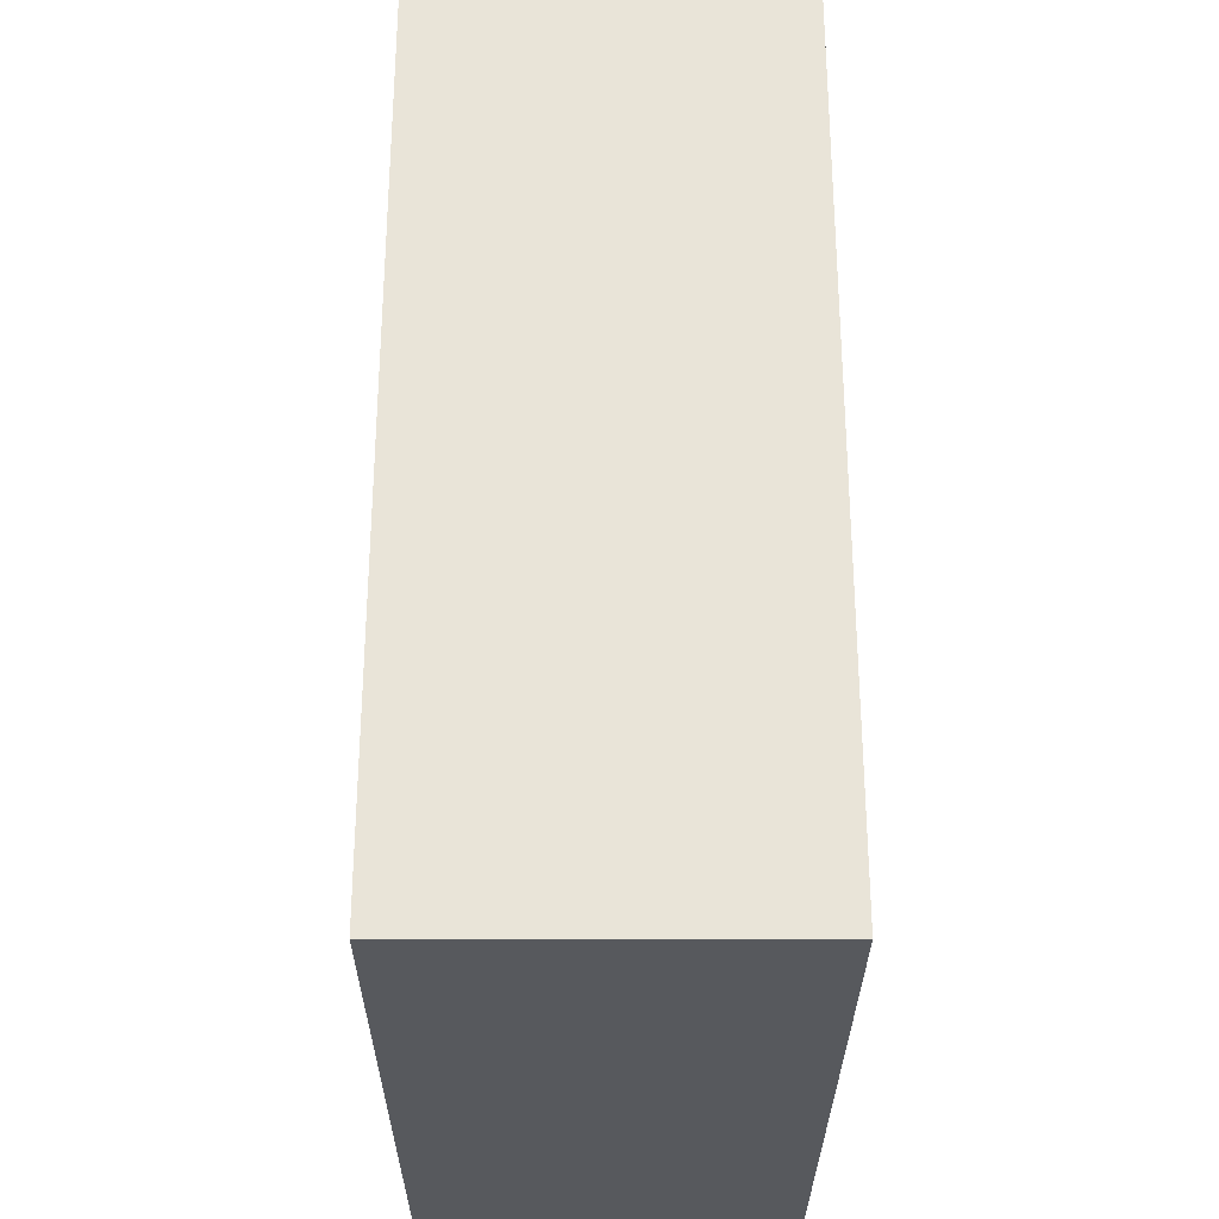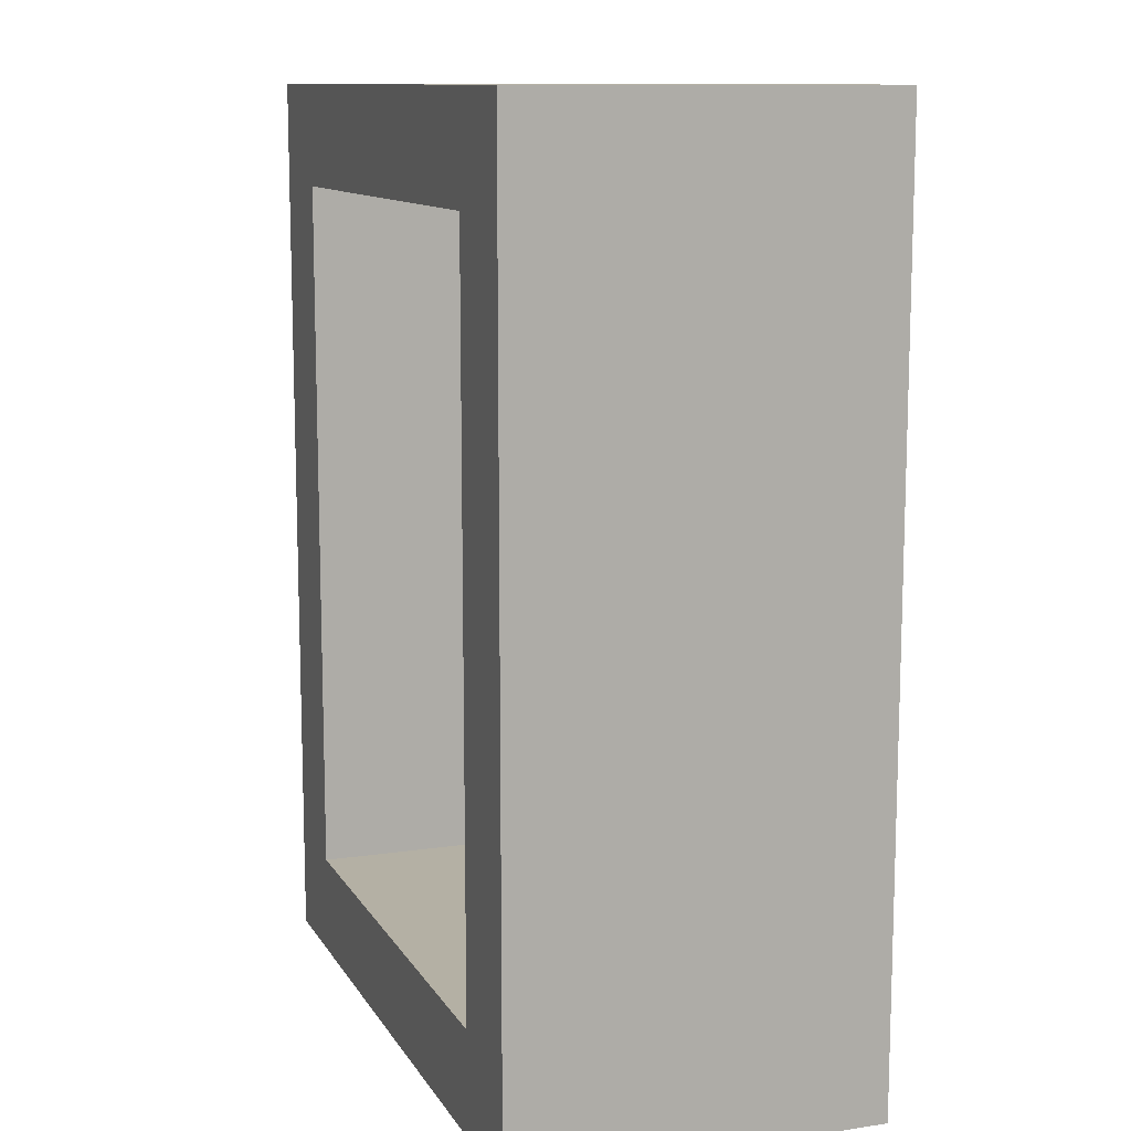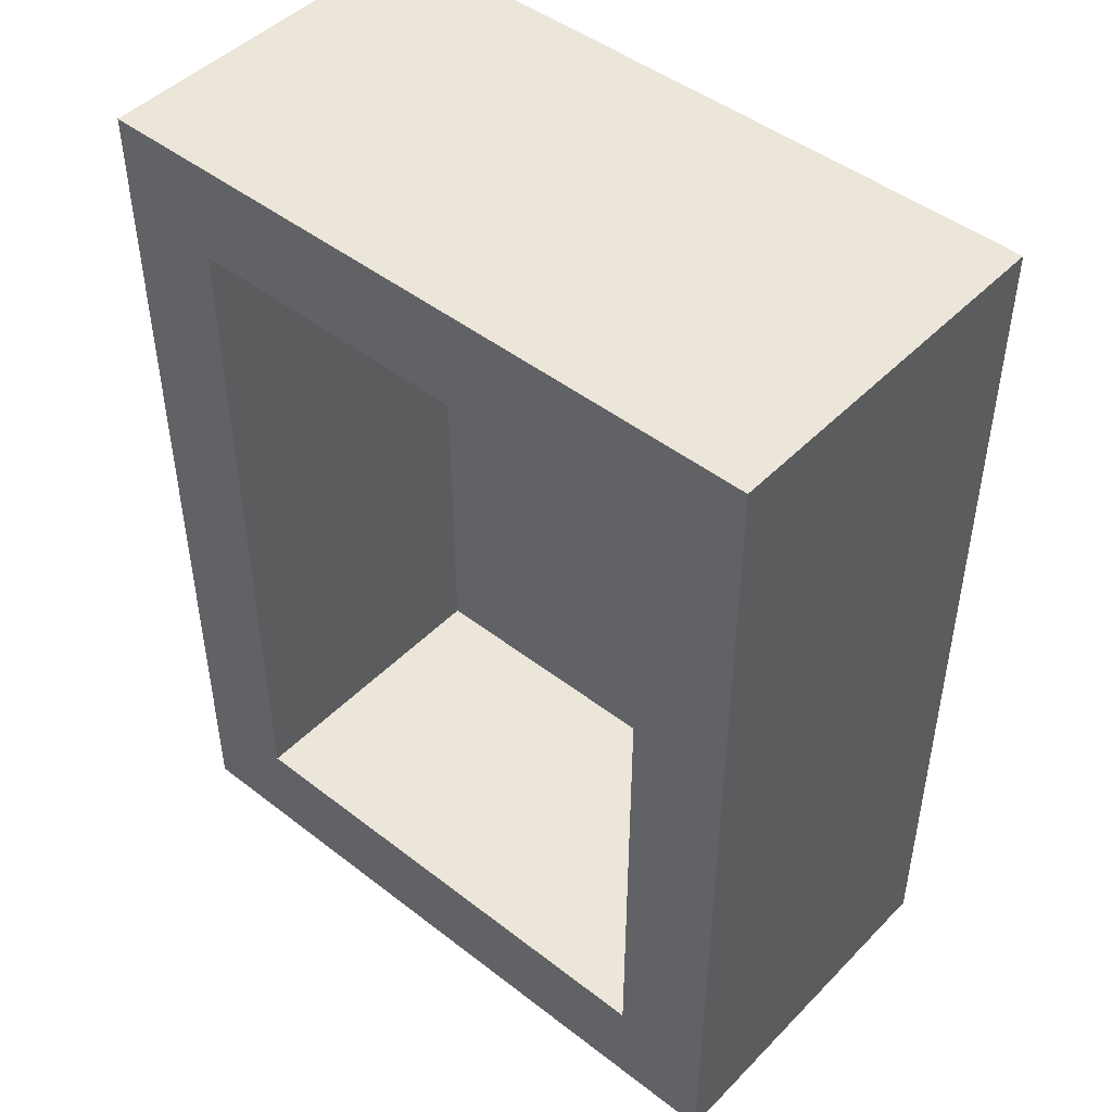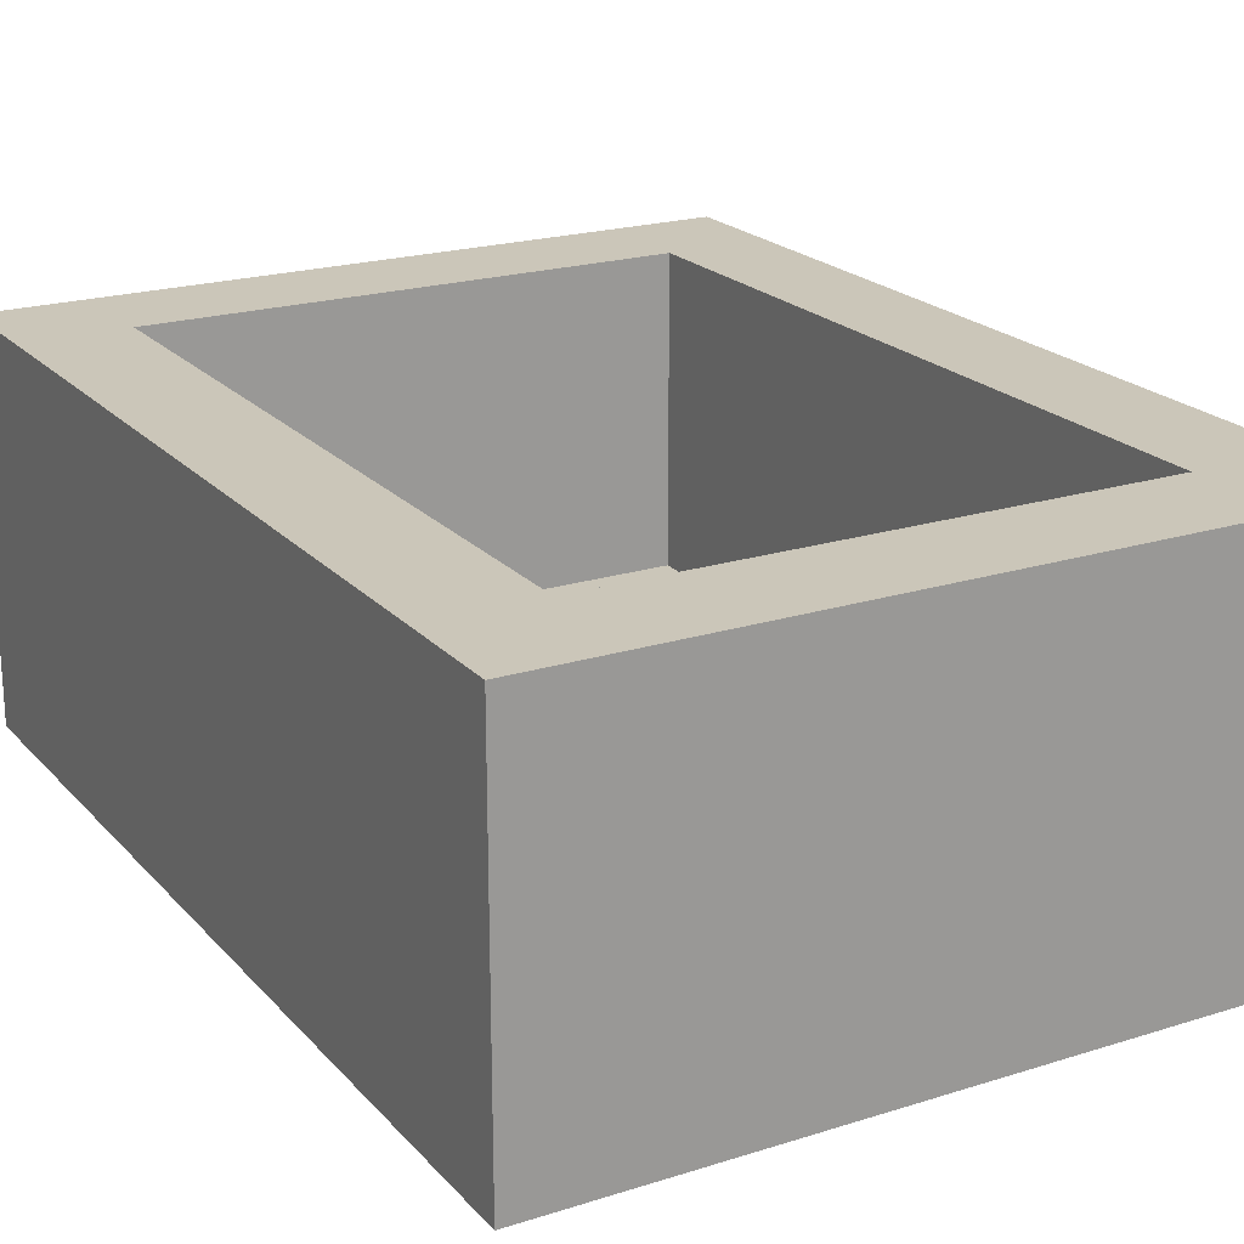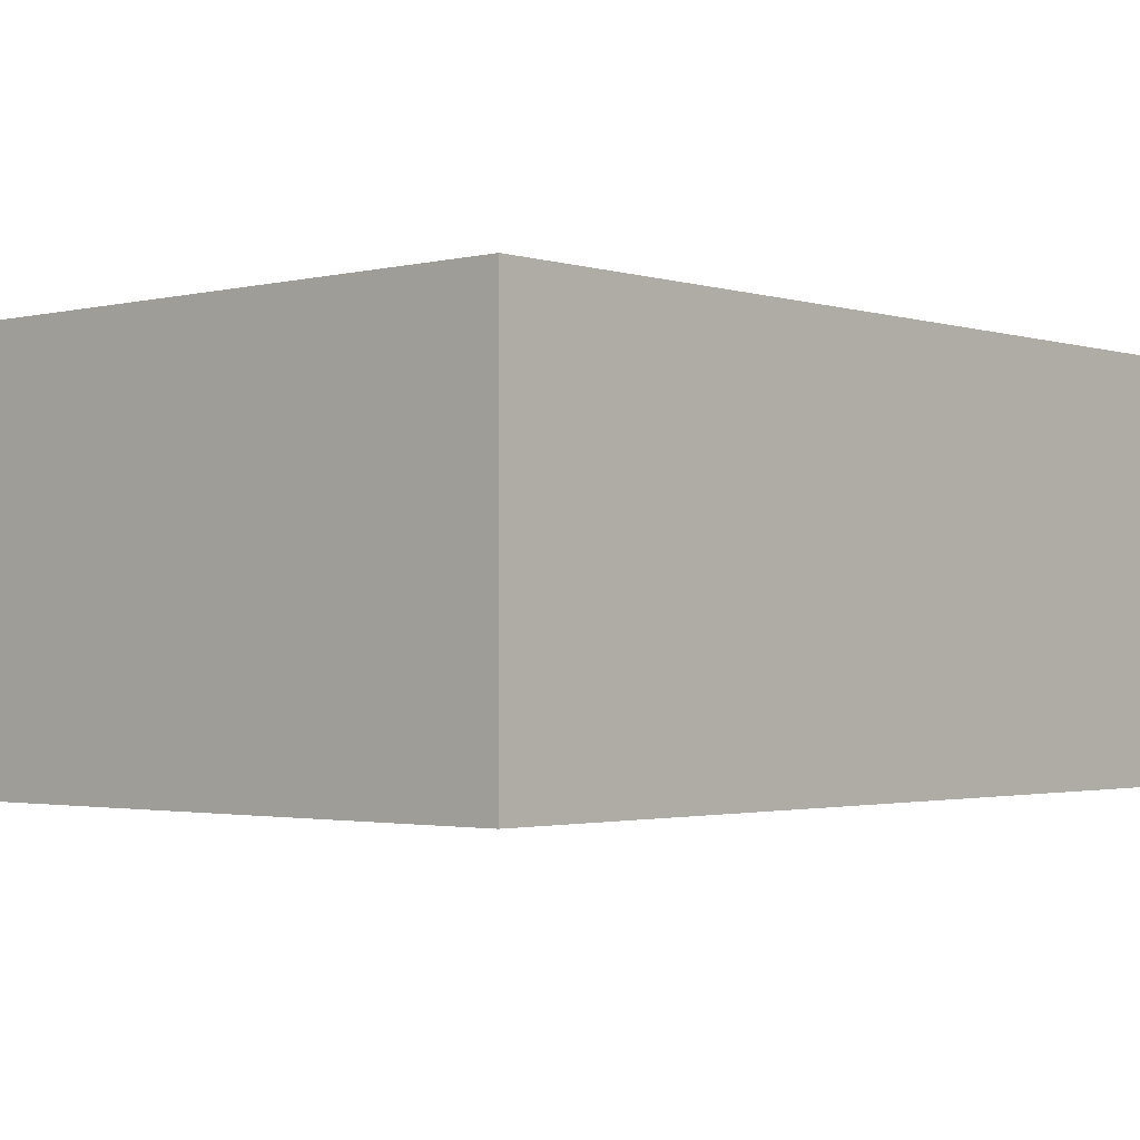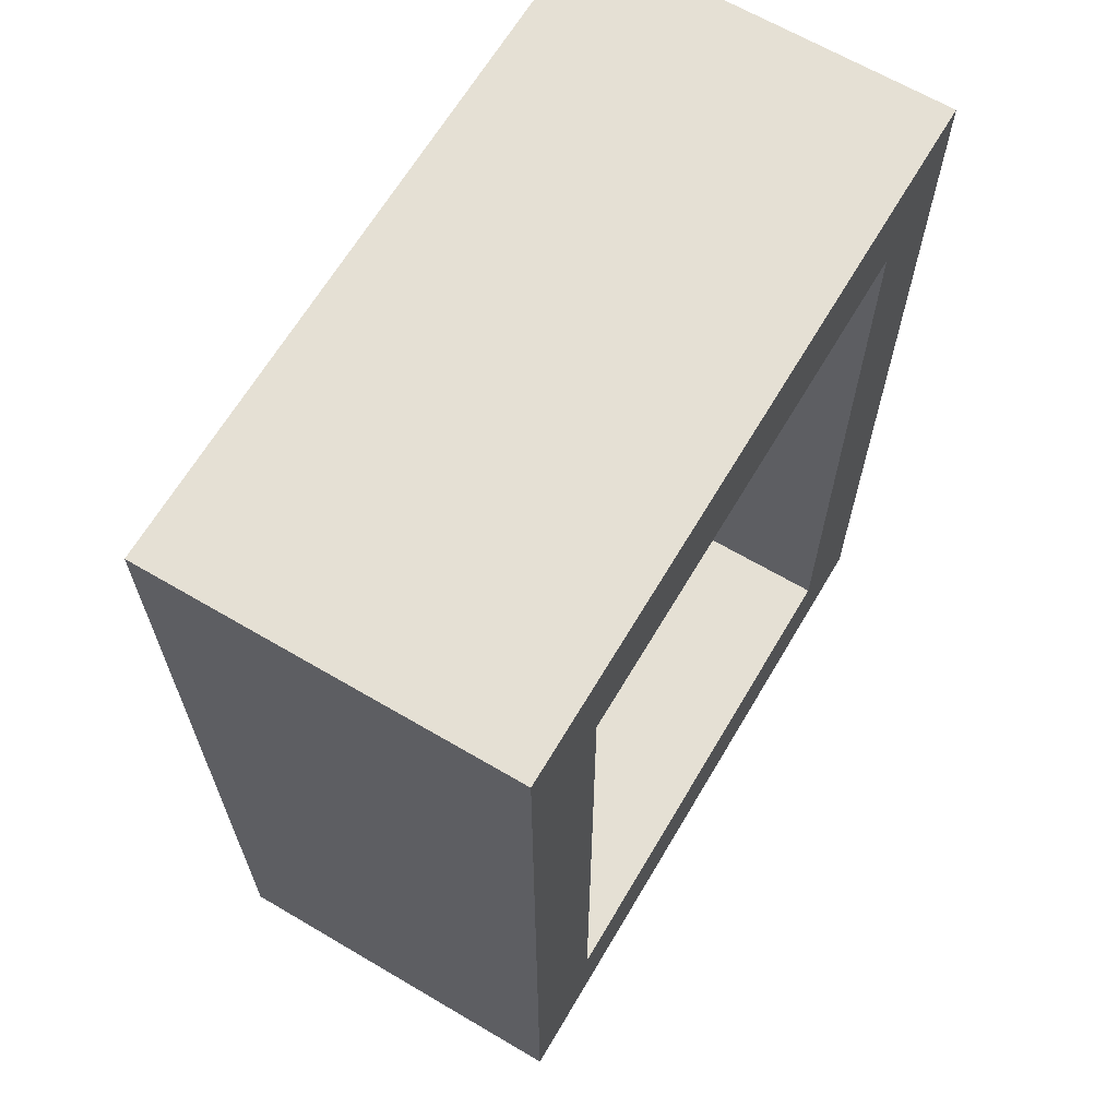
<metadata>
{"format":"obj","ext":"obj","renderer":"f3d","projection":"perspective","resolution":1024,"background":"white","views":[{"elev":-29.2,"azim":-90.2,"up":"+Z"},{"elev":11.4,"azim":-109.8,"up":"+Z"},{"elev":46.8,"azim":-138.7,"up":"+Z"},{"elev":20.9,"azim":150.5,"up":"+Y"},{"elev":-1.9,"azim":-138.2,"up":"+Y"},{"elev":65.6,"azim":120.6,"up":"+Z"}]}
</metadata>
<code>
o Cube_Cube.001
v 4.163 5.033 -5.943
v 4.163 5.033 5.943
v -4.163 5.033 5.943
v -4.163 5.033 -5.943
v -4.163 0.1614 -5.943
v -4.163 0.1614 5.943
v 4.163 0.1614 5.943
v 4.163 0.1614 -5.943
v -5.819 -1.046 7.637
v -5.819 5.033 7.637
v -5.819 5.033 -7.637
v -5.819 -1.046 -7.637
v 5.819 5.033 -7.637
v 5.819 -1.046 -7.637
v 5.819 5.033 7.637
v 5.819 -1.046 7.637
f 1 2 13
f 1 13 11
f 1 11 4
f 10 3 11
f 2 15 13
f 15 2 3
f 15 3 10
f 3 4 11
f 5 6 7 8
f 7 6 3 2
f 8 7 2 1
f 5 8 1 4
f 6 5 4 3
f 9 10 11 12
f 12 11 13 14
f 14 13 15 16
f 16 15 10 9
f 12 14 16 9

</code>
